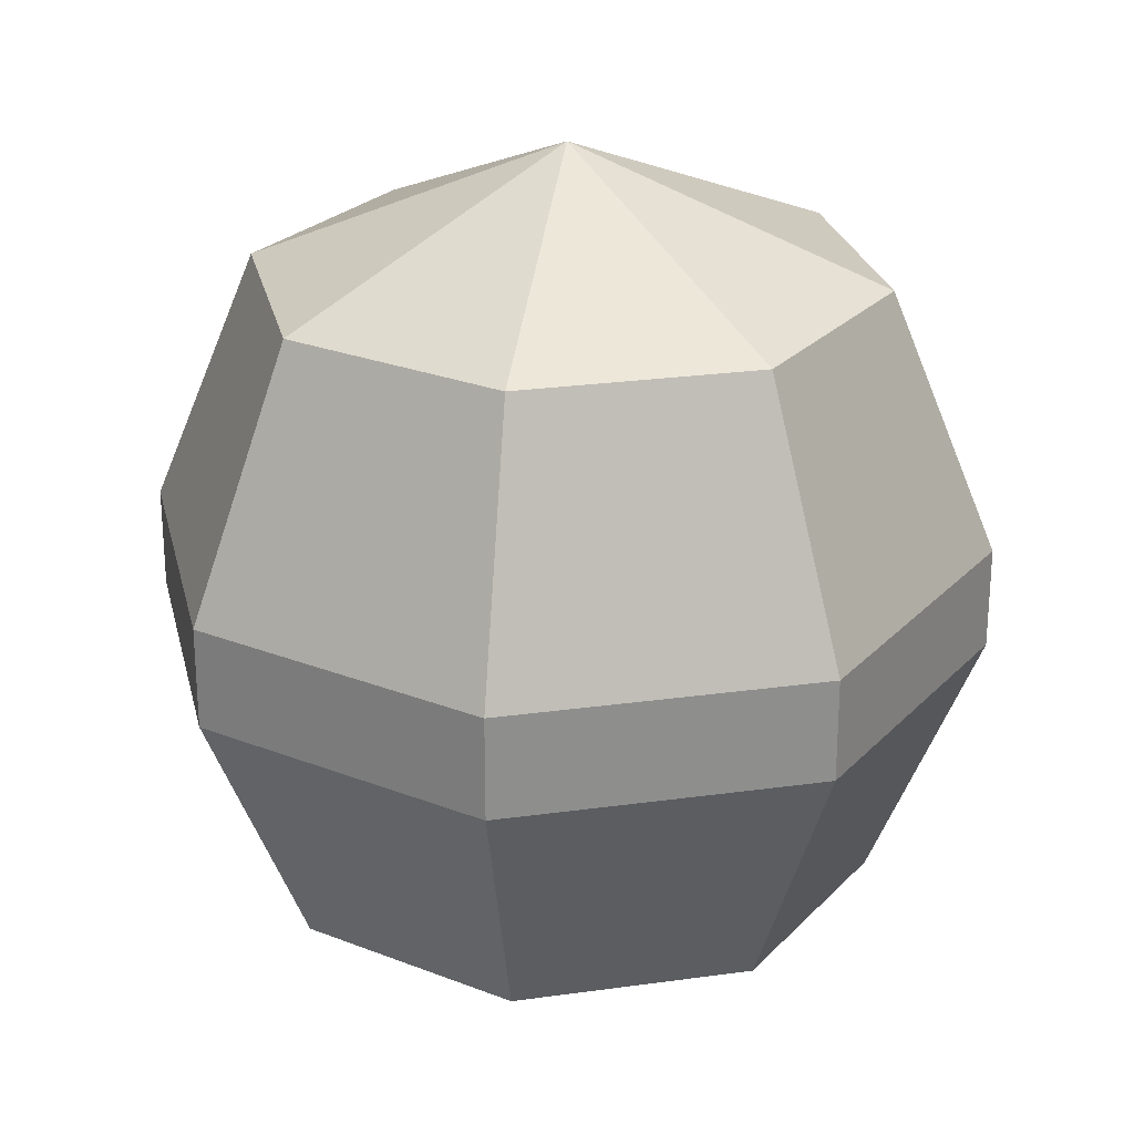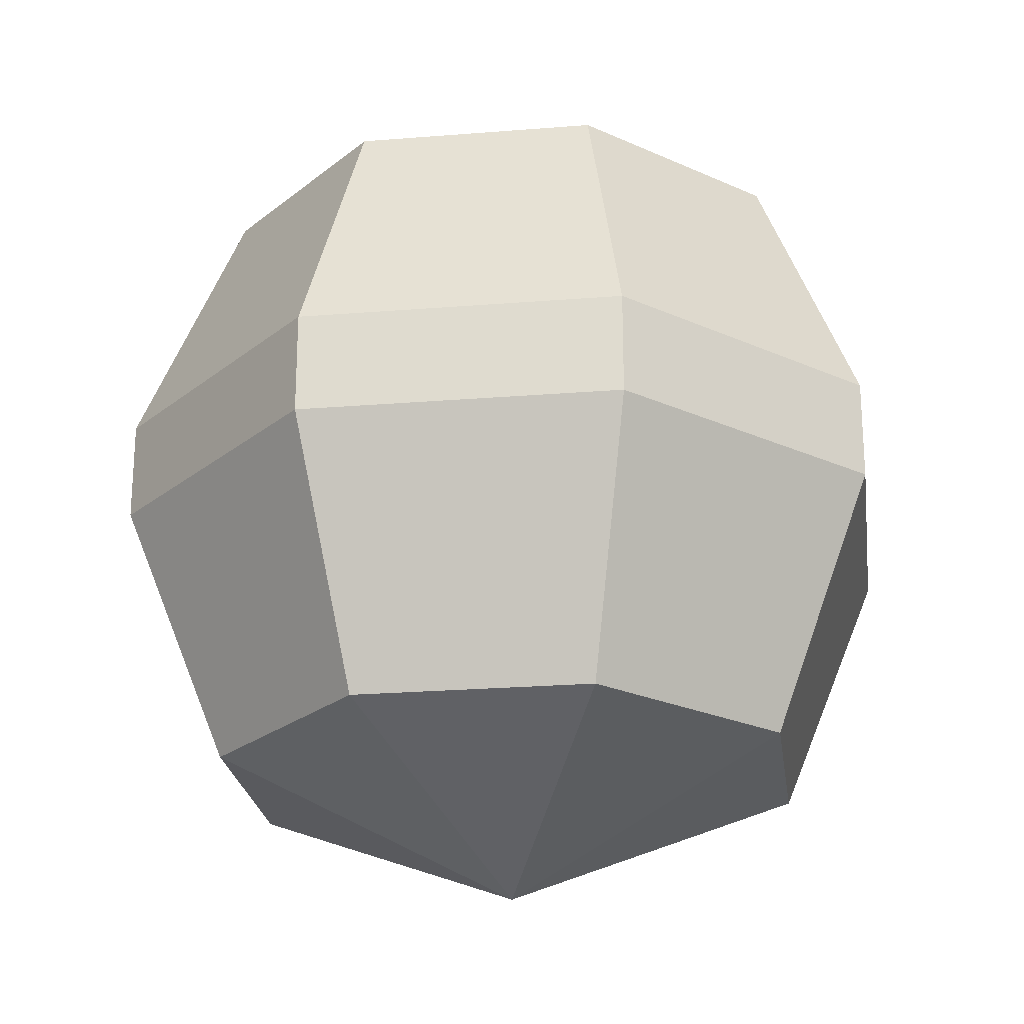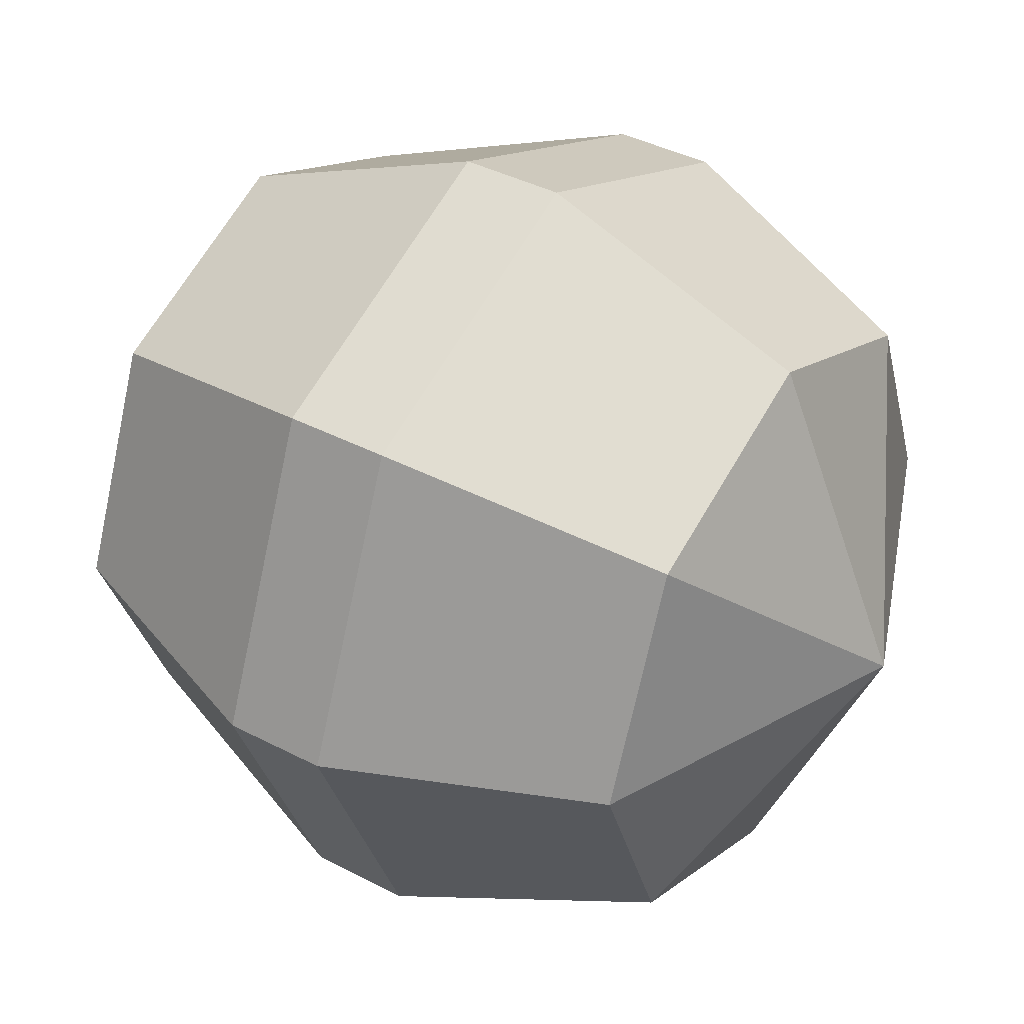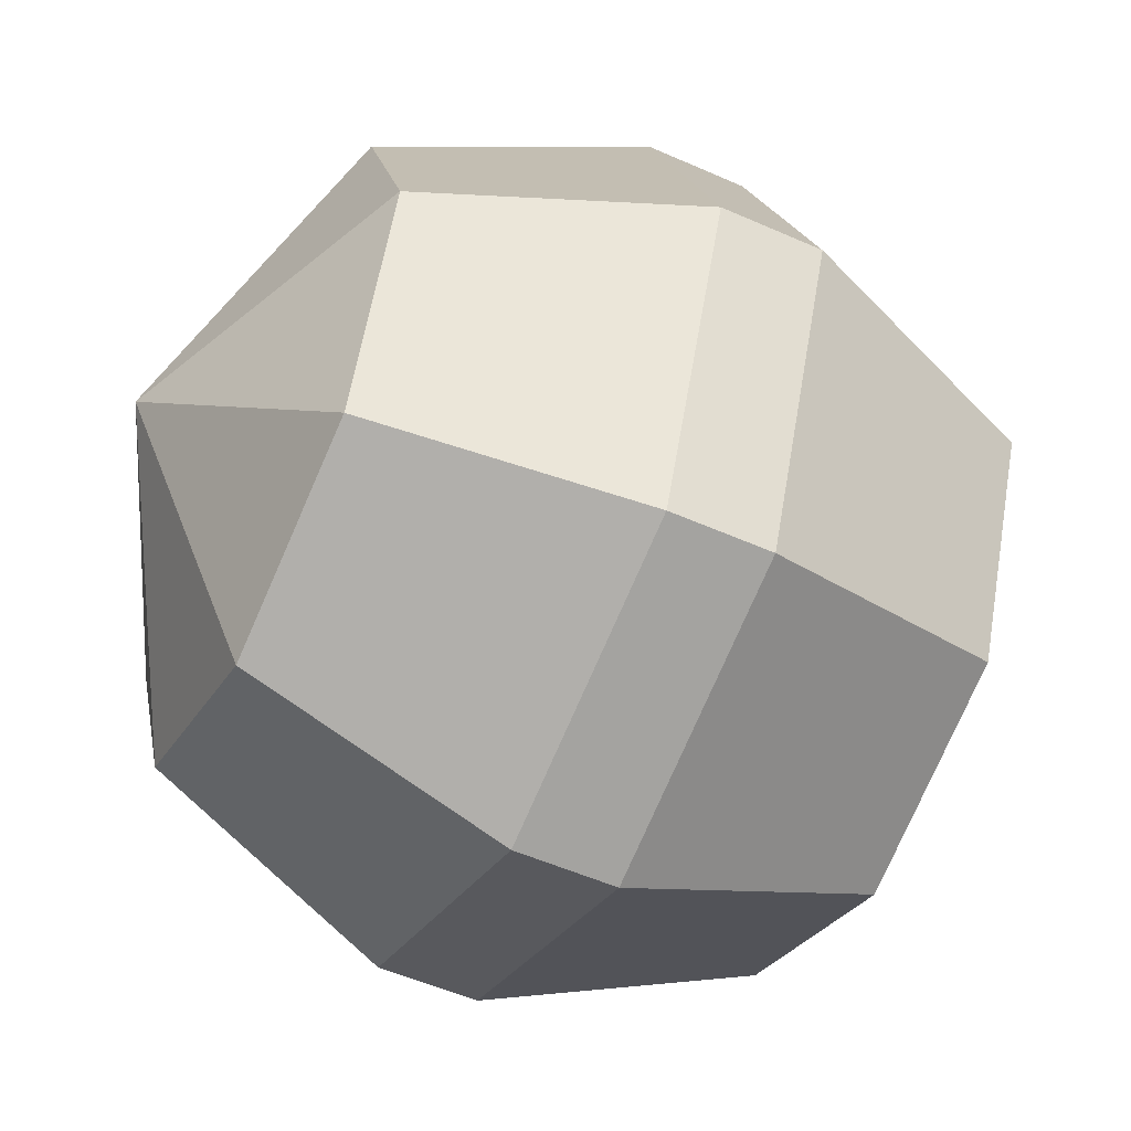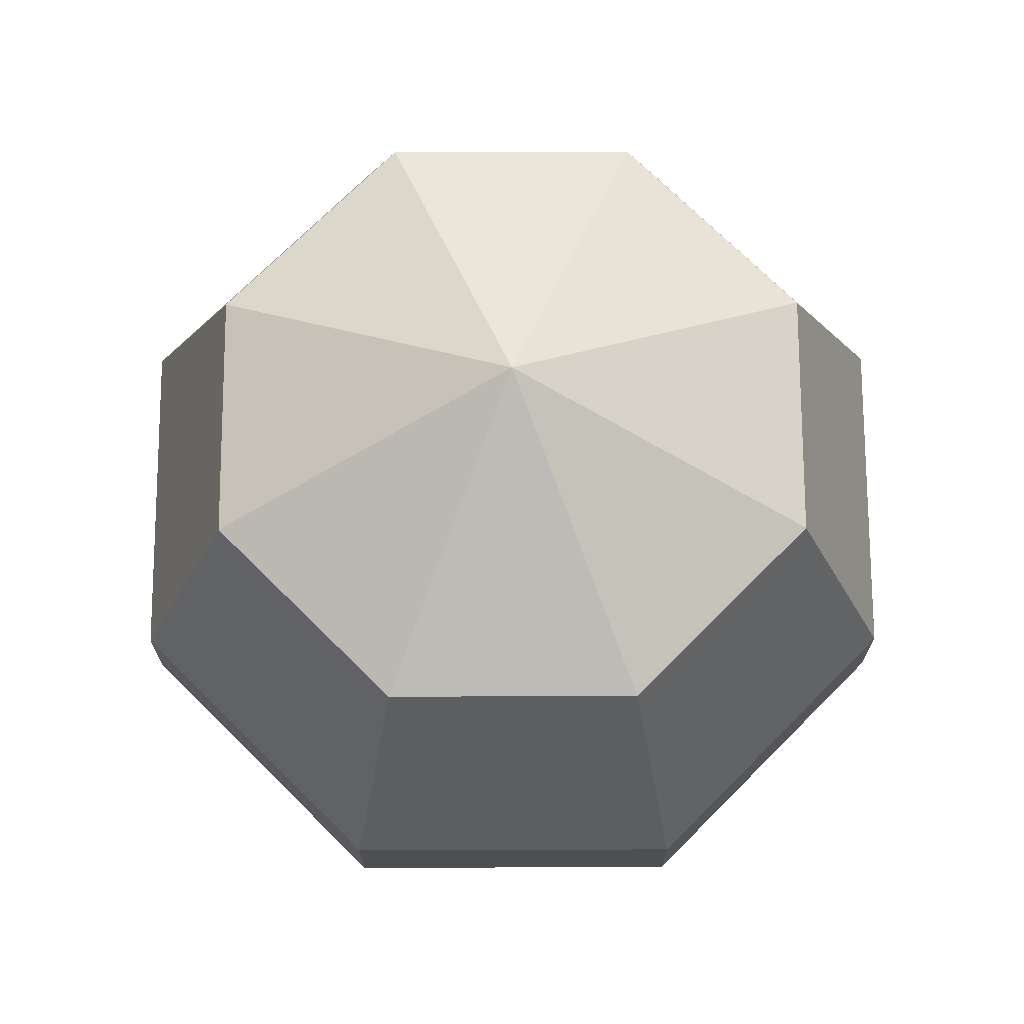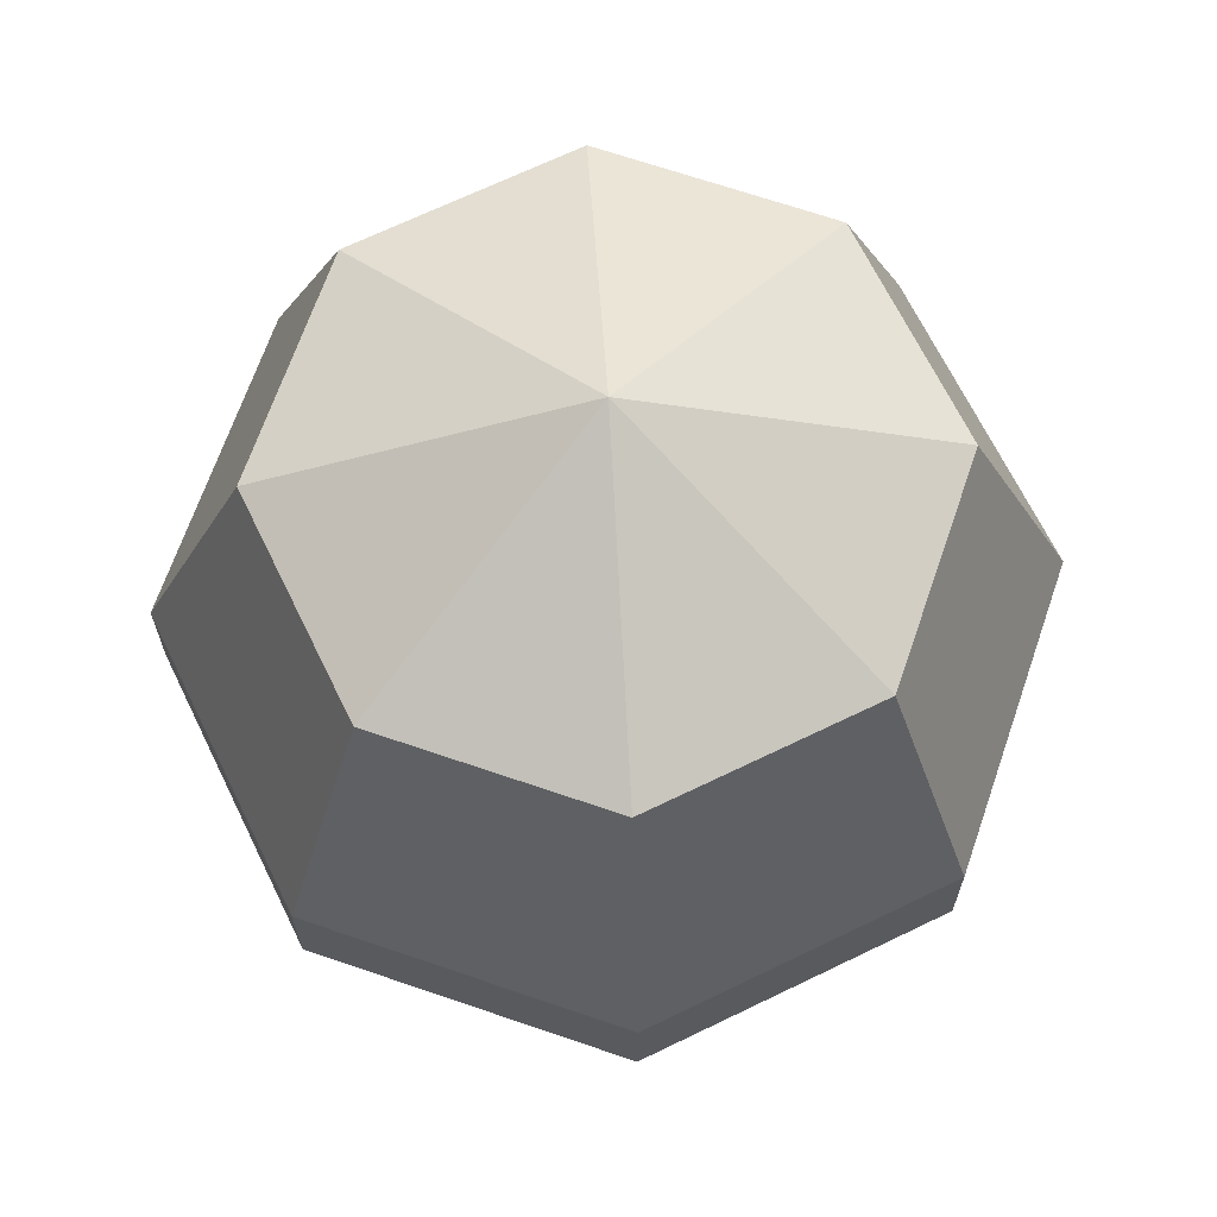
<metadata>
{"format":"obj","ext":"obj","renderer":"f3d","projection":"perspective","resolution":1024,"background":"white","views":[{"elev":25.3,"azim":-170.2,"up":"+Y"},{"elev":-23.8,"azim":165.2,"up":"+Y"},{"elev":39.7,"azim":123.0,"up":"+Z"},{"elev":-52.0,"azim":-115.8,"up":"+Z"},{"elev":71.9,"azim":67.3,"up":"+Y"},{"elev":67.4,"azim":-3.5,"up":"+Y"}]}
</metadata>
<code>
o Sphere.002
v 0.5 -0.7071 0.5
v 0.5 0.7071 0.5
v 0.7071 -0.7071 -0
v 0.7071 0.7071 0
v 0.5 -0.7071 -0.5
v 0.5 0.7071 -0.5
v 0 -0.7071 -0.7071
v 0 0.7071 -0.7071
v -0.5 -0.7071 -0.5
v -0.5 0.7071 -0.5
v 0 1 0
v -0.7071 -0.7071 -0
v -0.7071 0.7071 0
v -0.5 -0.7071 0.5
v -0.5 0.7071 0.5
v 0 -1 -0
v 0 -0.7071 0.7071
v 0 0.7071 0.7071
v 0.6733 0.1156 0.6733
v 0.6733 -0.1156 0.6732
v 0.9521 -0.1156 -0
v 0.9521 0.1156 0
v 0.6732 -0.1156 -0.6733
v 0.6732 0.1156 -0.6732
v 0 -0.1156 -0.9521
v 0 0.1156 -0.9521
v -0.6732 -0.1156 -0.6733
v -0.6732 0.1156 -0.6732
v -0.9521 -0.1156 -0
v -0.9521 0.1156 0
v -0.6732 -0.1156 0.6732
v -0.6732 0.1156 0.6733
v 0 -0.1156 0.9521
v 0 0.1156 0.9521
f 11 18 2
f 21 3 5 23
f 2 19 22 4
f 17 16 1
f 11 2 4
f 18 34 19 2
f 33 17 1 20
f 1 16 3
f 11 4 6
f 4 22 24 6
f 23 5 7 25
f 3 16 5
f 11 6 8
f 6 24 26 8
f 25 7 9 27
f 5 16 7
f 7 16 9
f 11 8 10
f 8 26 28 10
f 27 9 12 29
f 29 12 14 31
f 9 16 12
f 11 10 13
f 10 28 30 13
f 31 14 17 33
f 12 16 14
f 11 13 15
f 13 30 32 15
f 14 16 17
f 11 15 18
f 15 32 34 18
f 20 1 3 21
f 22 19 20 21
f 24 22 21 23
f 26 24 23 25
f 28 26 25 27
f 27 29 30 28
f 29 31 32 30
f 31 33 34 32
f 19 34 33 20

</code>
